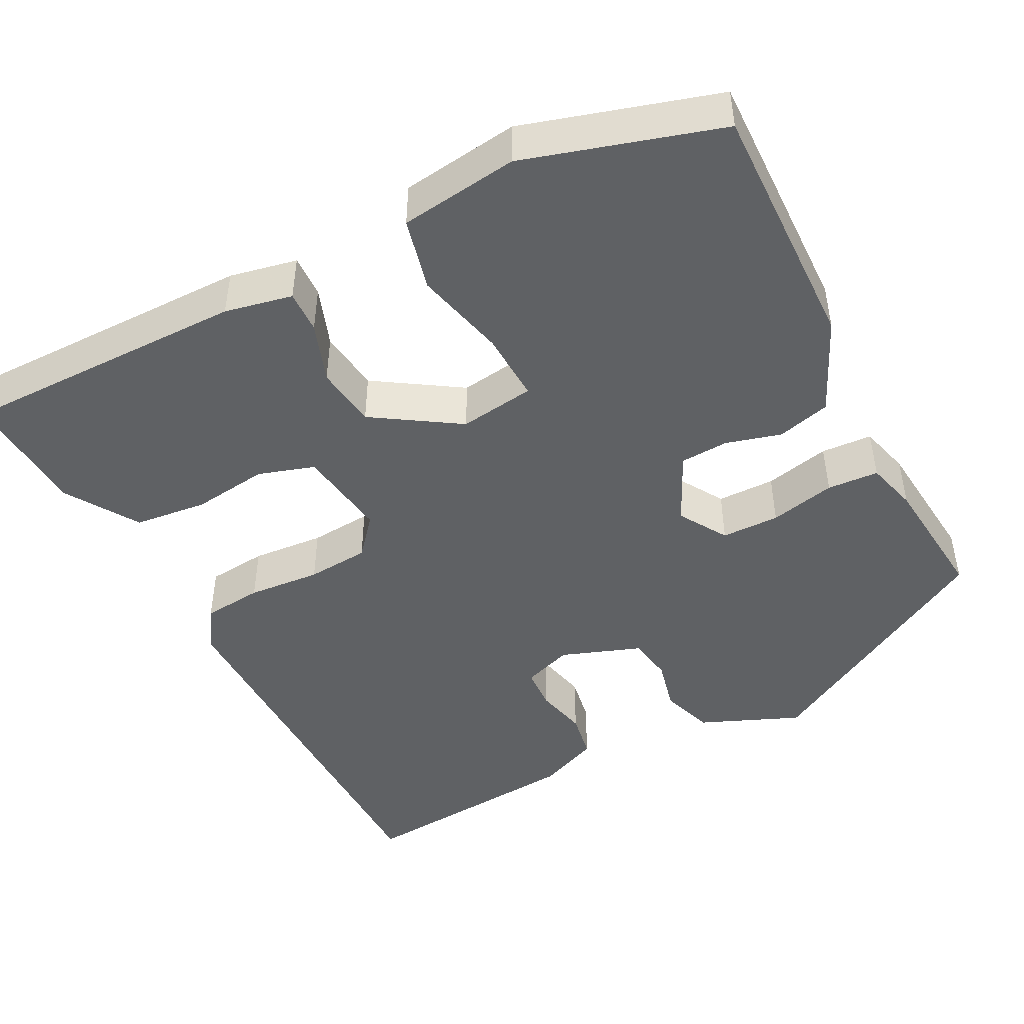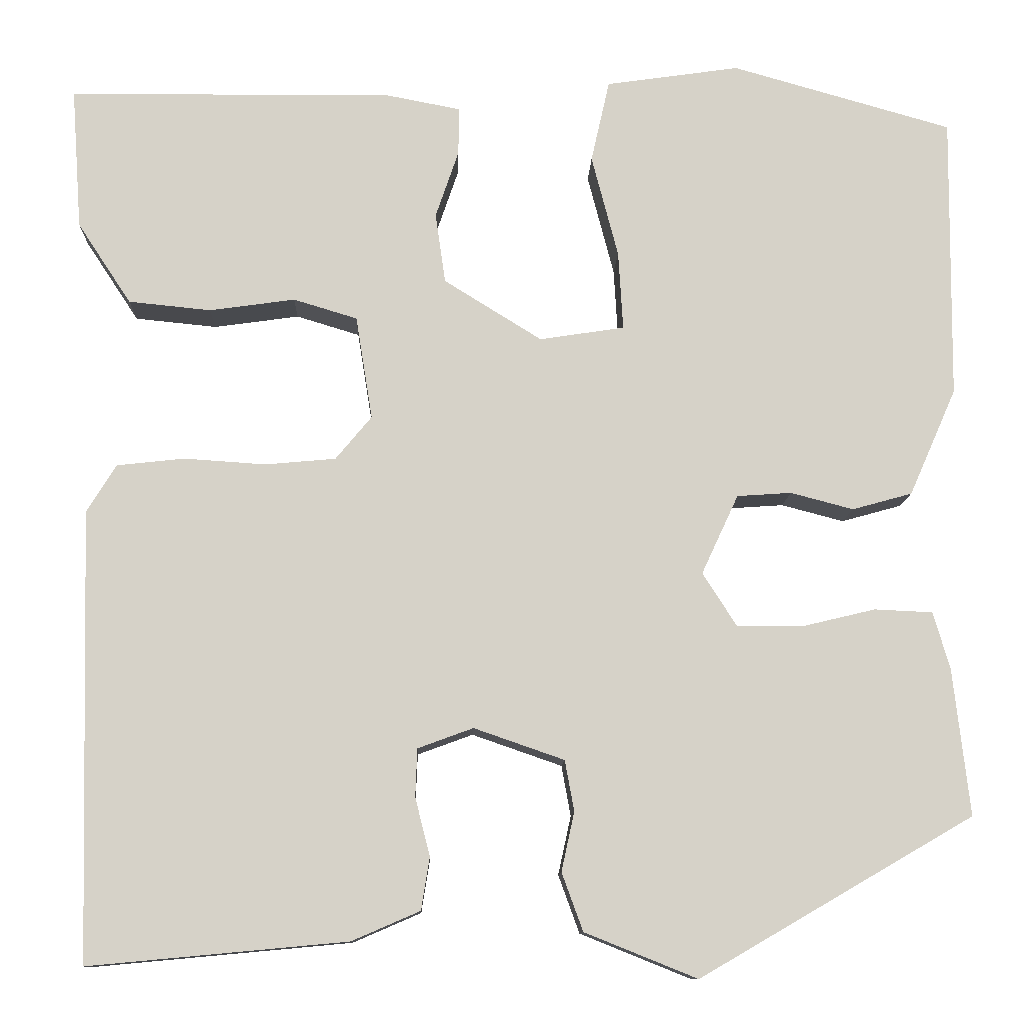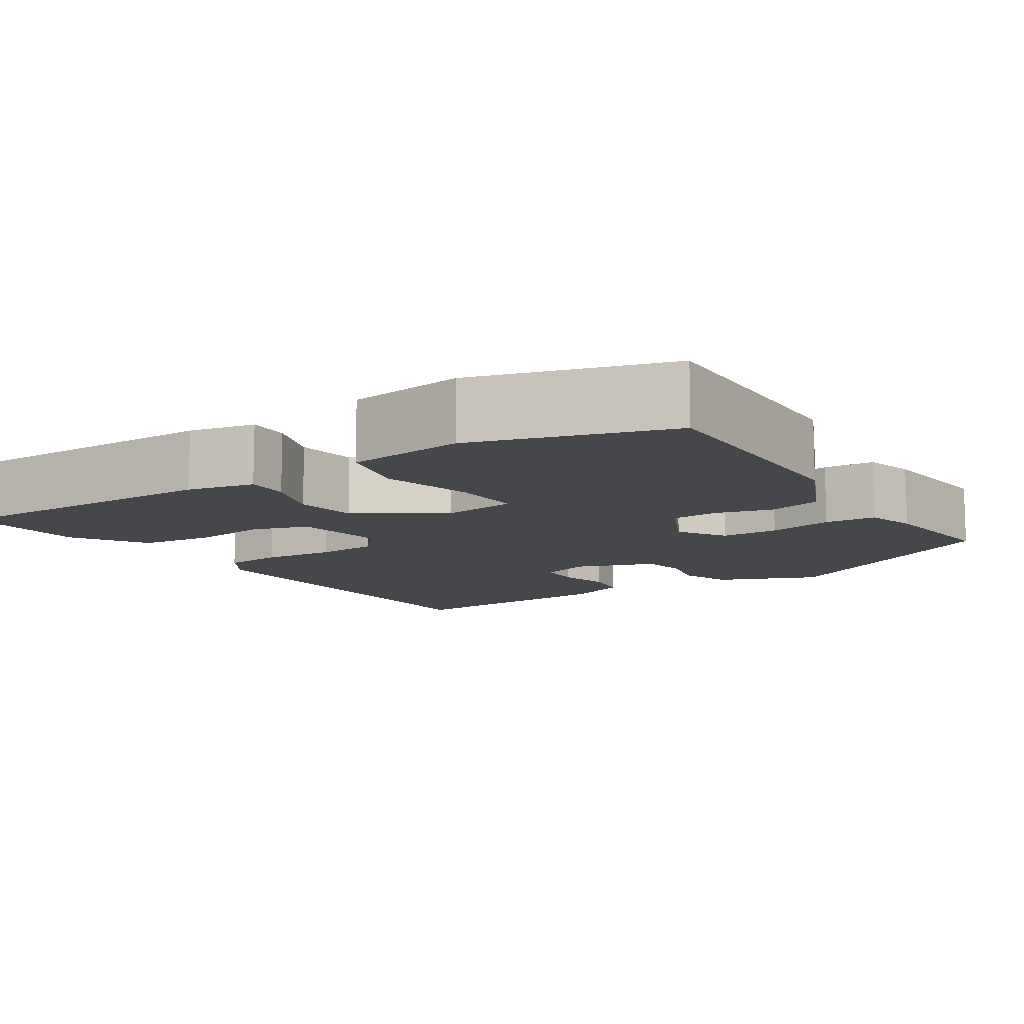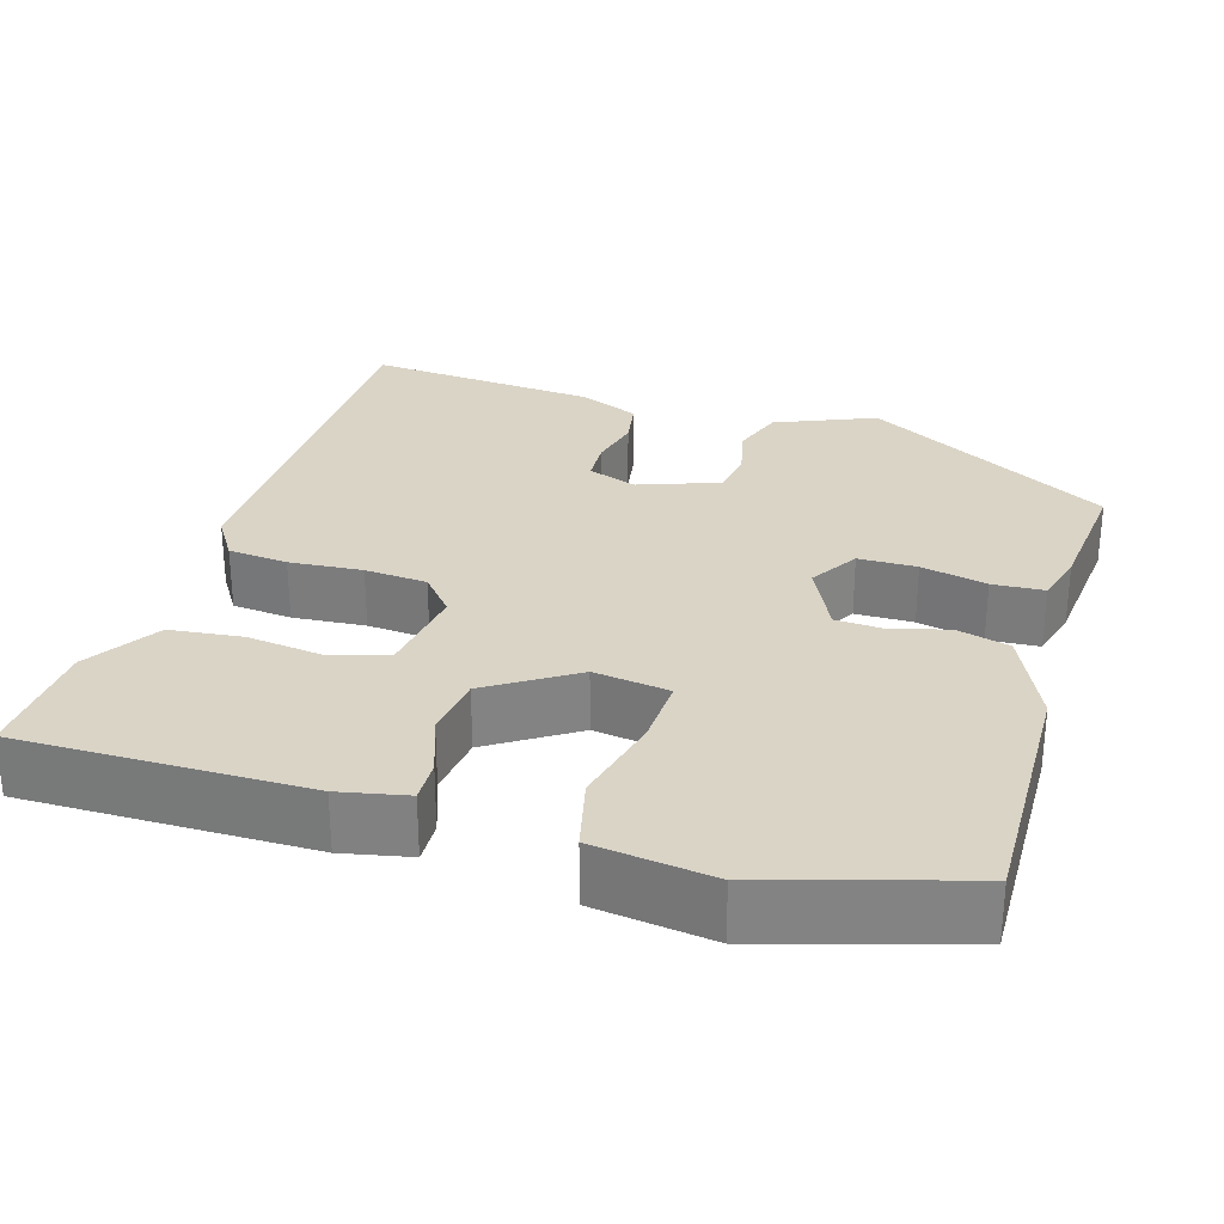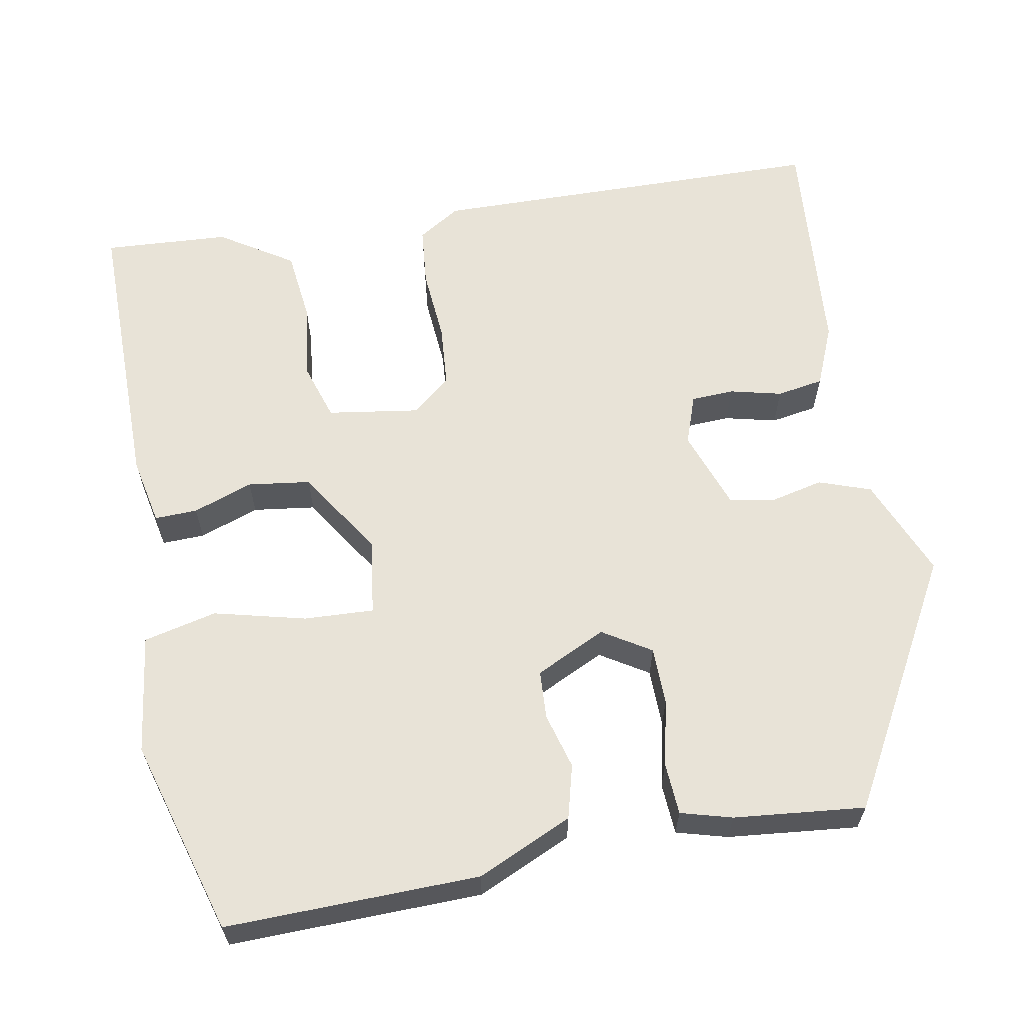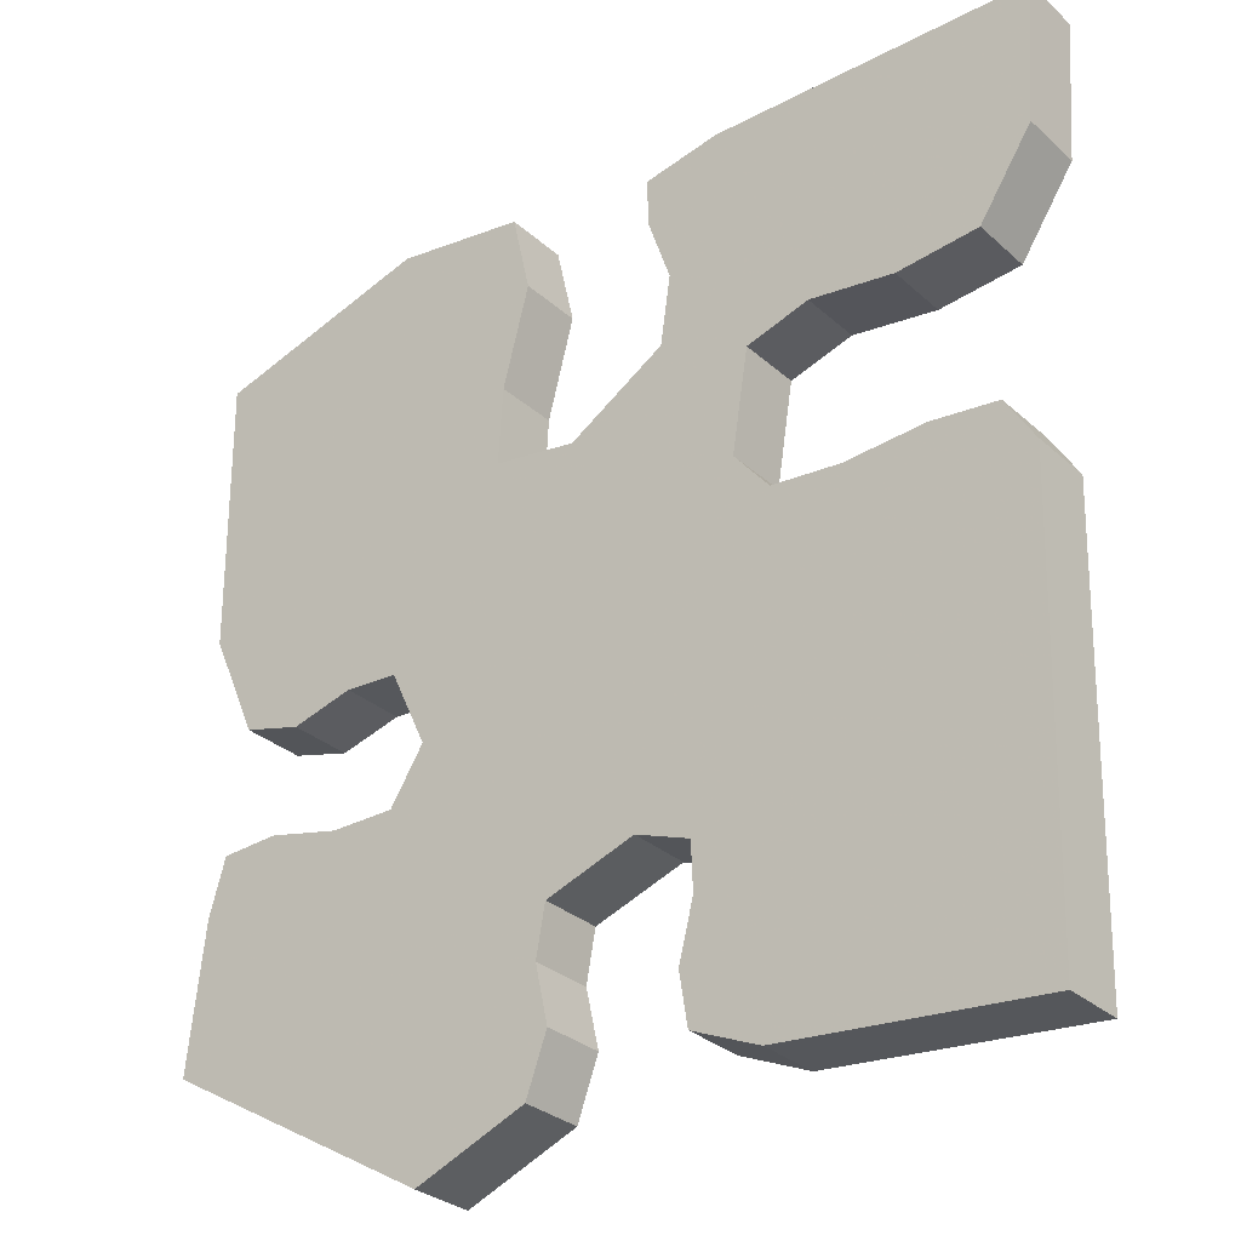
<metadata>
{"format":"obj","ext":"obj","renderer":"f3d","projection":"perspective","resolution":1024,"background":"white","views":[{"elev":-46.7,"azim":26.5,"up":"+Y"},{"elev":-11.0,"azim":-1.8,"up":"+Z"},{"elev":-10.8,"azim":32.4,"up":"+Y"},{"elev":28.9,"azim":16.0,"up":"+Y"},{"elev":62.0,"azim":79.0,"up":"+Y"},{"elev":-30.2,"azim":-141.9,"up":"+Z"}]}
</metadata>
<code>
v 0.489 0.07 -0.33
v 0.192 0.07 -0.502
v 0.07 0.07 -0.453
v 0.047 0.07 -0.39
v 0.061 0.07 -0.326
v 0.051 0.07 -0.271
v -0.047 0.07 -0.237
v -0.107 0.07 -0.259
v -0.109 0.07 -0.311
v -0.093 0.07 -0.374
v -0.102 0.07 -0.431
v -0.176 0.07 -0.463
v -0.456 0.07 -0.489
v -0.469 0.07 -0.003
v -0.437 0.07 0.049
v -0.364 0.07 0.057
v -0.275 0.07 0.051
v -0.199 0.07 0.058
v -0.16 0.07 0.105
v -0.178 0.07 0.217
v -0.247 0.07 0.238
v -0.34 0.07 0.225
v -0.429 0.07 0.234
v -0.487 0.07 0.322
v -0.498 0.07 0.475
v -0.148 0.07 0.478
v -0.065 0.07 0.462
v -0.066 0.07 0.41
v -0.091 0.07 0.337
v -0.08 0.07 0.261
v 0.026 0.07 0.195
v 0.118 0.07 0.209
v 0.113 0.07 0.294
v 0.084 0.07 0.405
v 0.104 0.07 0.494
v 0.249 0.07 0.515
v 0.488 0.07 0.447
v 0.485 0.07 0.139
v 0.434 0.07 0.023
v 0.369 0.07 0.005
v 0.301 0.07 0.023
v 0.242 0.07 0.019
v 0.202 0.07 -0.067
v 0.239 0.07 -0.125
v 0.31 0.07 -0.125
v 0.39 0.07 -0.106
v 0.453 0.07 -0.109
v 0.471 0.07 -0.171
v 0.489 0 -0.33
v 0.192 0 -0.502
v 0.07 0 -0.453
v 0.047 0 -0.39
v 0.061 0 -0.326
v 0.051 0 -0.271
v -0.047 0 -0.237
v -0.107 0 -0.259
v -0.109 0 -0.311
v -0.093 0 -0.374
v -0.102 0 -0.431
v -0.176 0 -0.463
v -0.456 0 -0.489
v -0.469 0 -0.003
v -0.437 0 0.049
v -0.364 0 0.057
v -0.275 0 0.051
v -0.199 0 0.058
v -0.16 0 0.105
v -0.178 0 0.217
v -0.247 0 0.238
v -0.34 0 0.225
v -0.429 0 0.234
v -0.487 0 0.322
v -0.498 0 0.475
v -0.148 0 0.478
v -0.065 0 0.462
v -0.066 0 0.41
v -0.091 0 0.337
v -0.08 0 0.261
v 0.026 0 0.195
v 0.118 0 0.209
v 0.113 0 0.294
v 0.084 0 0.405
v 0.104 0 0.494
v 0.249 0 0.515
v 0.488 0 0.447
v 0.485 0 0.139
v 0.434 0 0.023
v 0.369 0 0.005
v 0.301 0 0.023
v 0.242 0 0.019
v 0.202 0 -0.067
v 0.239 0 -0.125
v 0.31 0 -0.125
v 0.39 0 -0.106
v 0.453 0 -0.109
v 0.471 0 -0.171
f 45 46 47 48
f 44 45 48 1
f 38 39 40 41
f 38 41 42
f 37 38 42
f 36 37 42
f 33 34 35 36
f 32 33 36 42
f 31 32 42 43
f 26 27 28 29
f 26 29 30
f 25 26 30
f 21 22 23 24
f 20 21 24 25
f 14 15 16 17
f 14 17 18
f 13 14 18
f 12 13 18 19
f 9 10 11 12
f 8 9 12 19
f 2 3 4 5
f 44 1 2 5
f 44 5 6
f 43 44 6 7
f 20 25 30 31
f 19 20 31 43
f 7 8 19 43
f 96 95 94 93
f 49 96 93 92
f 89 88 87 86
f 90 89 86
f 90 86 85
f 90 85 84
f 84 83 82 81
f 90 84 81 80
f 91 90 80 79
f 77 76 75 74
f 78 77 74
f 78 74 73
f 72 71 70 69
f 73 72 69 68
f 65 64 63 62
f 66 65 62
f 66 62 61
f 67 66 61 60
f 60 59 58 57
f 67 60 57 56
f 53 52 51 50
f 53 50 49 92
f 54 53 92
f 55 54 92 91
f 79 78 73 68
f 91 79 68 67
f 91 67 56 55
f 1 49 50 2
f 2 50 51 3
f 3 51 52 4
f 4 52 53 5
f 5 53 54 6
f 6 54 55 7
f 7 55 56 8
f 8 56 57 9
f 9 57 58 10
f 10 58 59 11
f 11 59 60 12
f 12 60 61 13
f 13 61 62 14
f 14 62 63 15
f 15 63 64 16
f 16 64 65 17
f 17 65 66 18
f 18 66 67 19
f 19 67 68 20
f 20 68 69 21
f 21 69 70 22
f 22 70 71 23
f 23 71 72 24
f 24 72 73 25
f 25 73 74 26
f 26 74 75 27
f 27 75 76 28
f 28 76 77 29
f 29 77 78 30
f 30 78 79 31
f 31 79 80 32
f 32 80 81 33
f 33 81 82 34
f 34 82 83 35
f 35 83 84 36
f 36 84 85 37
f 37 85 86 38
f 38 86 87 39
f 39 87 88 40
f 40 88 89 41
f 41 89 90 42
f 42 90 91 43
f 43 91 92 44
f 44 92 93 45
f 45 93 94 46
f 46 94 95 47
f 47 95 96 48
f 48 96 49 1

</code>
